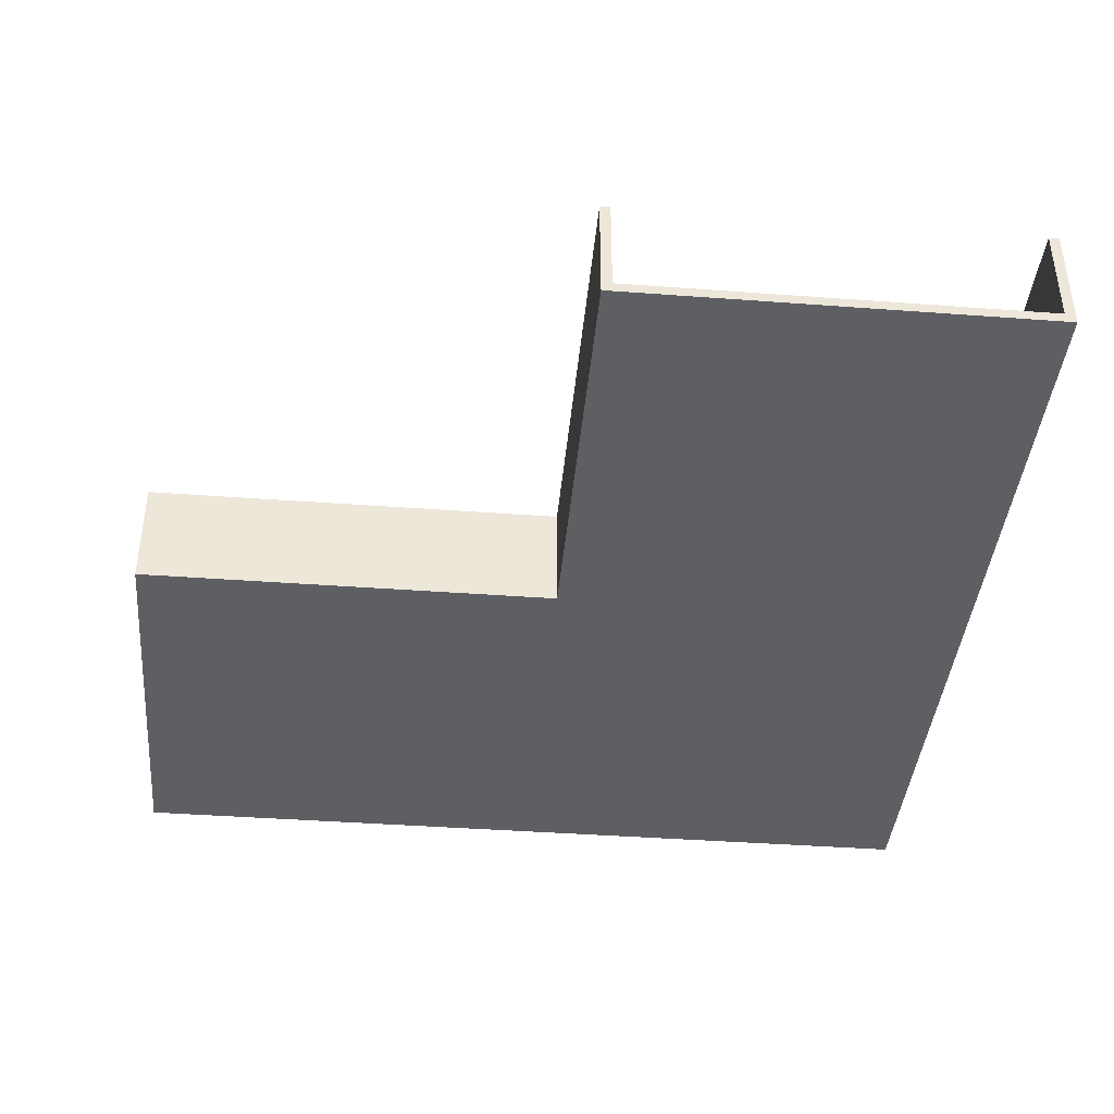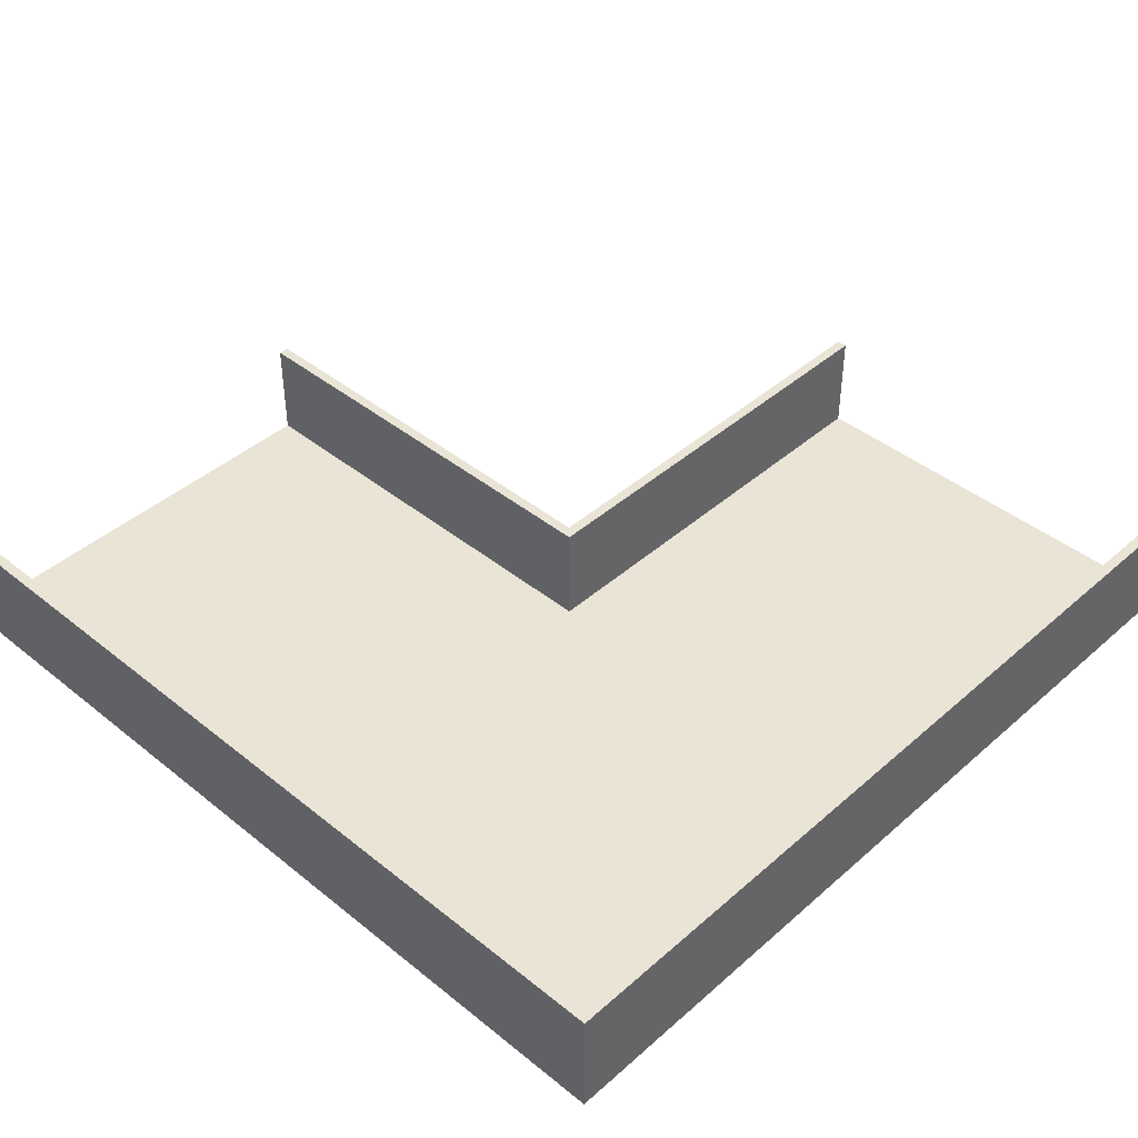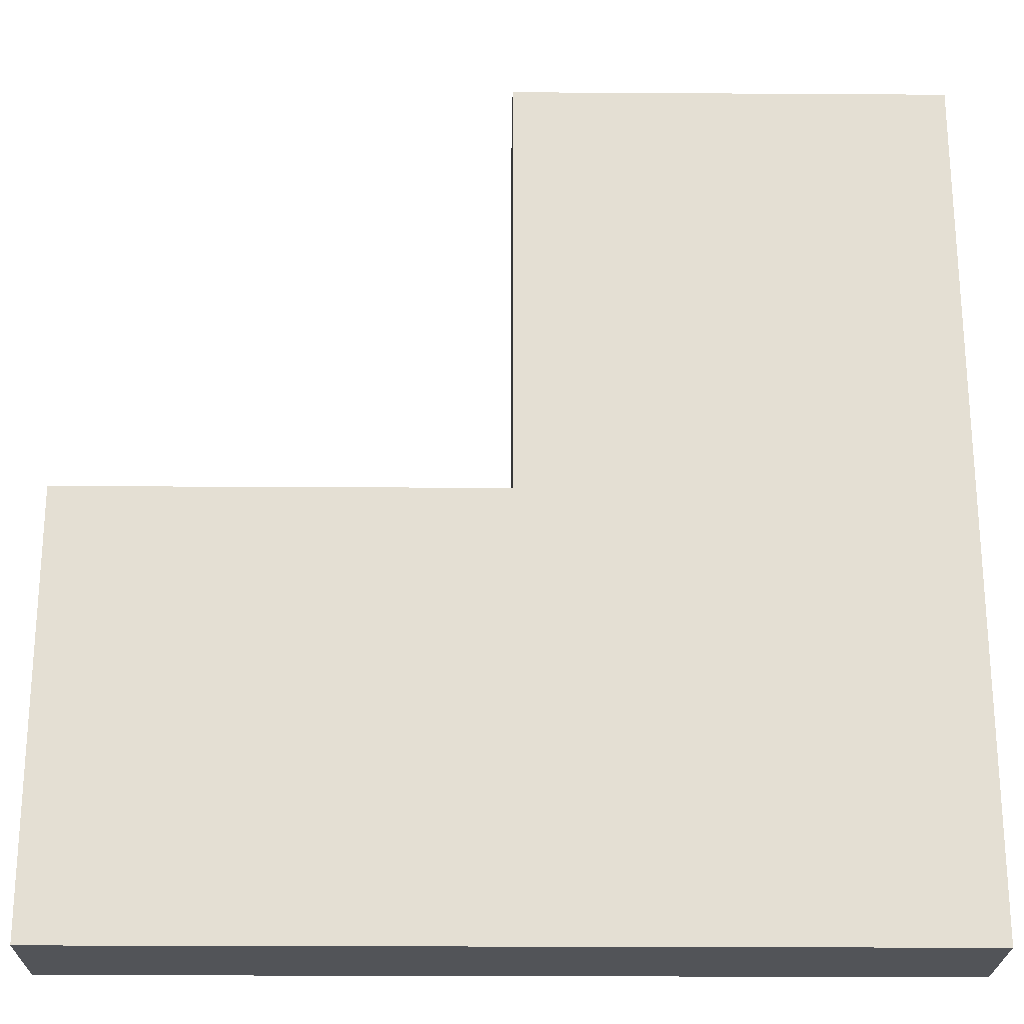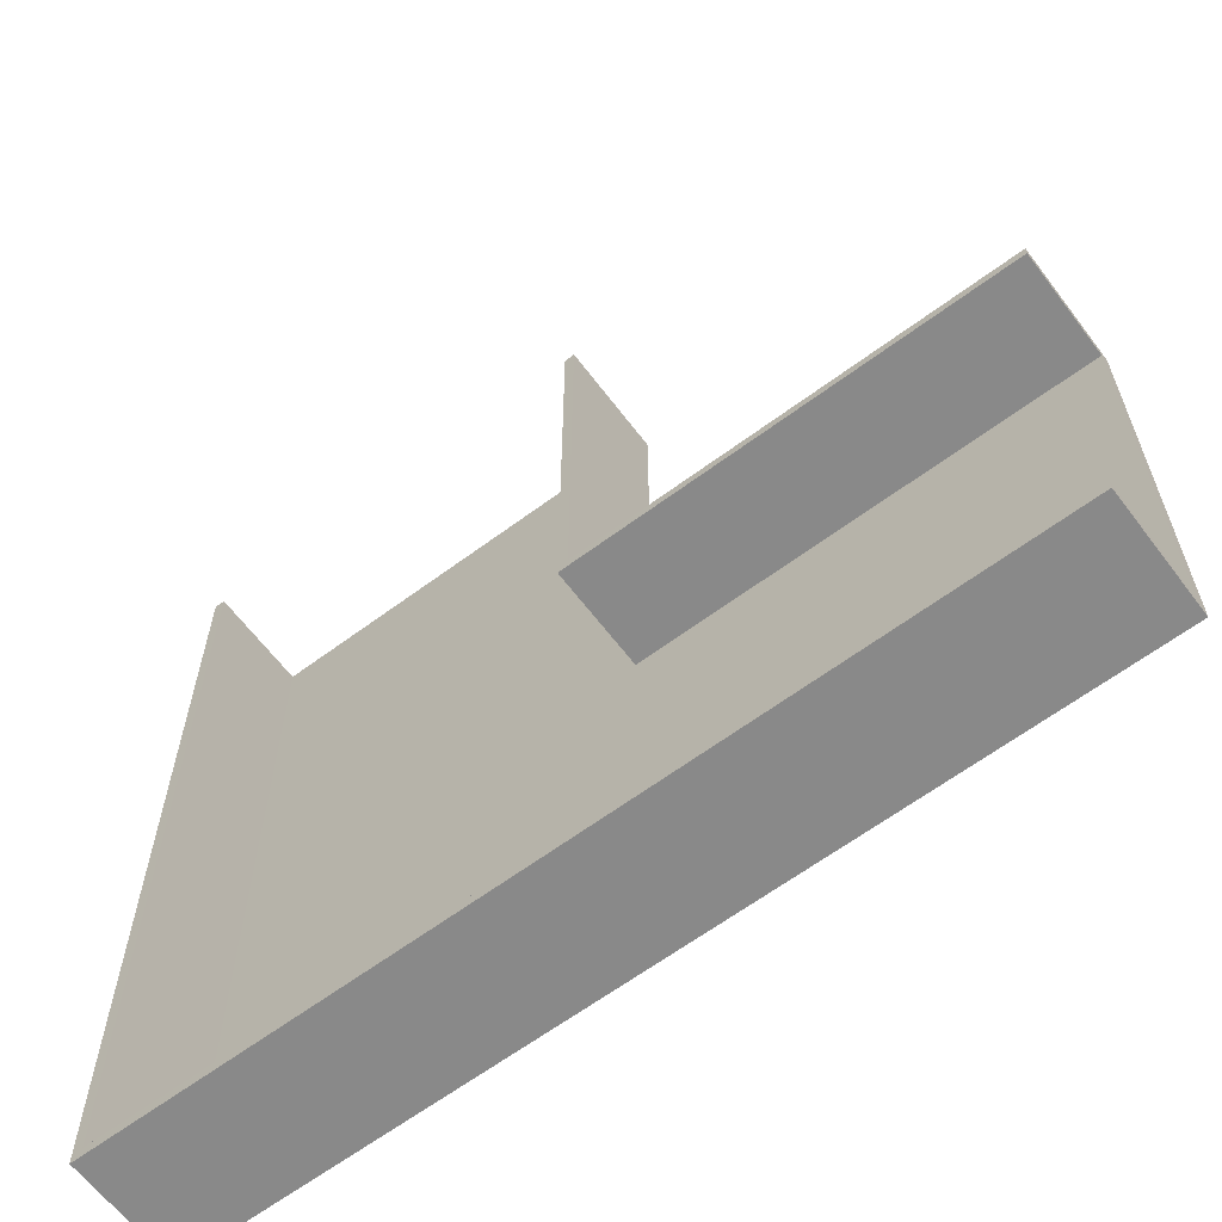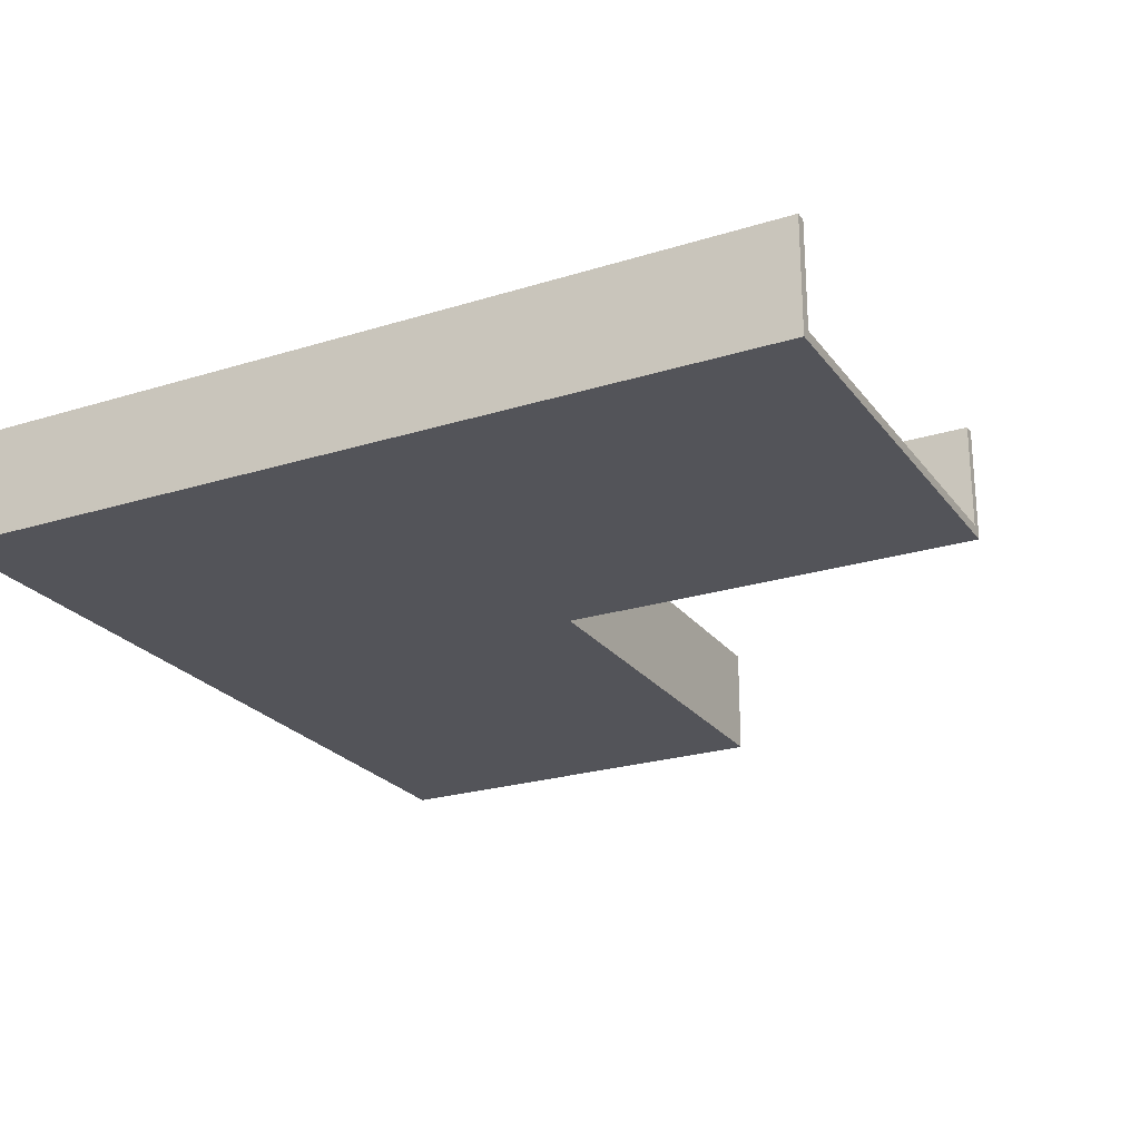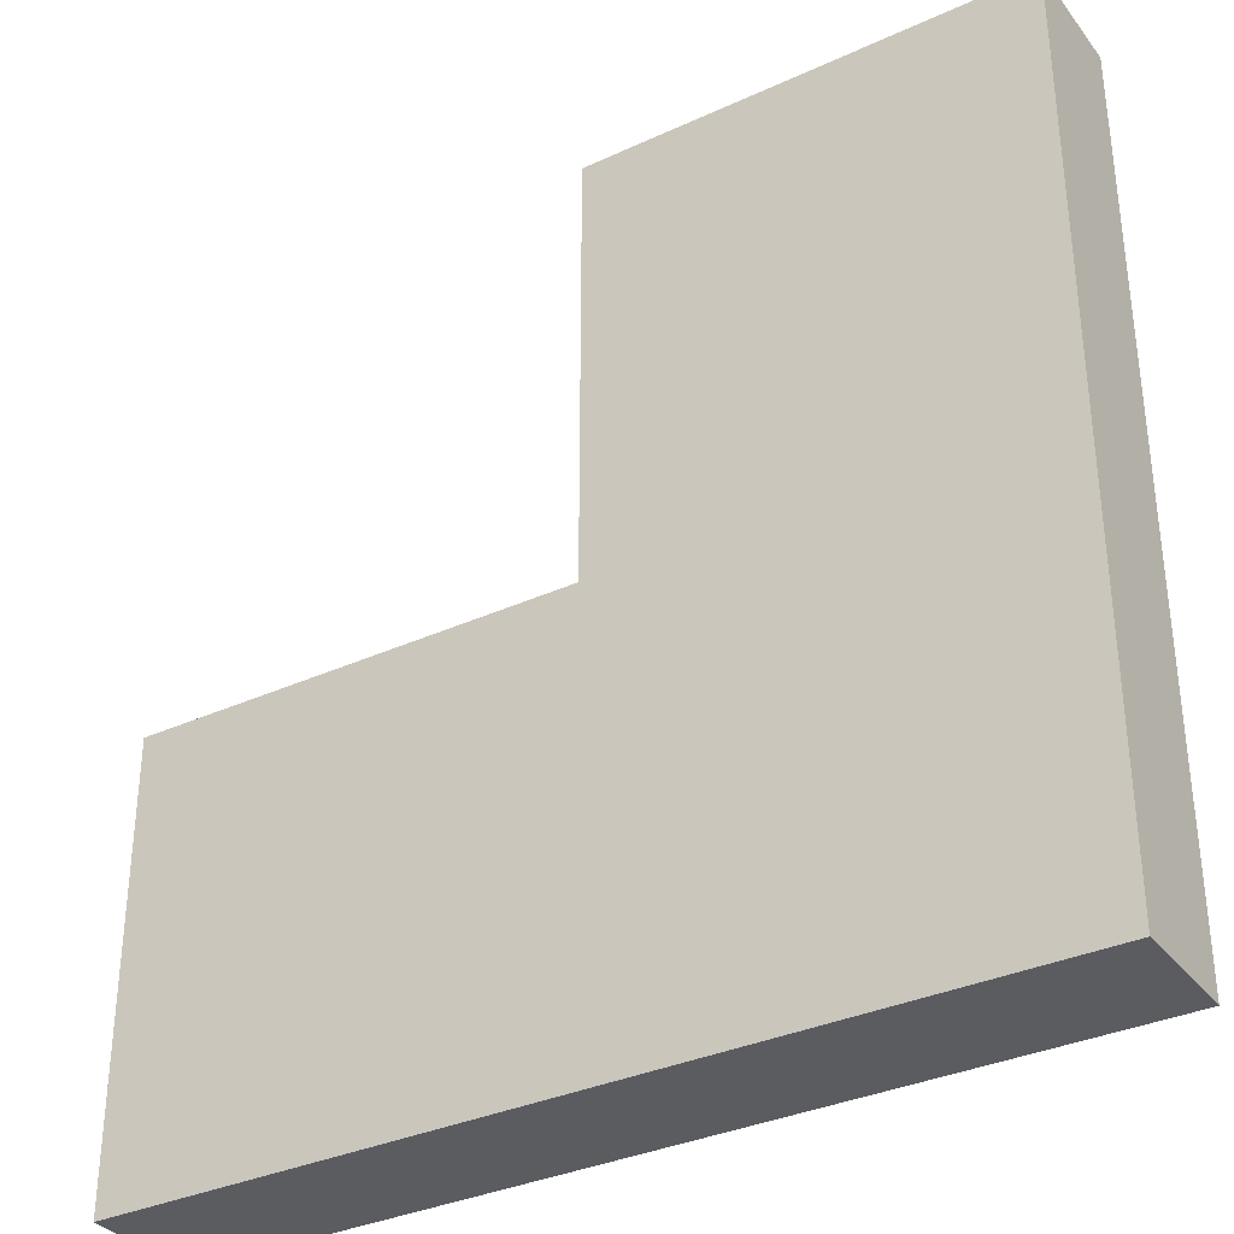
<metadata>
{"format":"obj","ext":"obj","renderer":"f3d","projection":"perspective","resolution":1024,"background":"white","views":[{"elev":-40.6,"azim":-5.2,"up":"+Y"},{"elev":42.5,"azim":133.8,"up":"+Y"},{"elev":-23.3,"azim":-0.6,"up":"+Z"},{"elev":-63.1,"azim":-143.0,"up":"+Z"},{"elev":-23.8,"azim":-152.5,"up":"+Y"},{"elev":-34.2,"azim":31.9,"up":"+Z"}]}
</metadata>
<code>
v -63 0 21
v -63 0 -21
v -63 1 21
v -63 1 20
v -63 1 -20
v -63 1 -21
v -63 11 21
v -63 11 20
v -63 11 -20
v -63 11 -21
v -21 0 63
v -21 0 21
v -21 1 63
v -21 1 21
v -21 11 63
v -21 11 21
v 20 1 63
v 20 1 -20
v 20 11 63
v 20 11 -20
v -20 1 63
v -20 1 20
v -20 11 63
v -20 11 20
v 21 0 63
v 21 0 -21
v 21 1 63
v 21 1 -21
v 21 11 63
v 21 11 -21
v -21 0 63
v -21 1 63
v -21 11 63
v -20 1 63
v -20 11 63
v 20 1 63
v 20 11 63
v 21 0 63
v 21 1 63
v 21 11 63
v -63 0 21
v -63 1 21
v -63 11 21
v -21 0 21
v -21 1 21
v -21 11 21
v -63 1 -20
v -63 11 -20
v 20 1 -20
v 20 11 -20
v -63 1 20
v -63 11 20
v -20 1 20
v -20 11 20
v -63 0 -21
v -63 1 -21
v -63 11 -21
v 21 0 -21
v 21 1 -21
v 21 11 -21
v -21 0 63
v 21 0 63
v -63 0 21
v -21 0 21
v -63 0 -21
v 21 0 -21
v -20 1 63
v 20 1 63
v -63 1 20
v -20 1 20
v -63 1 -20
v 20 1 -20
v -21 11 63
v -20 11 63
v 20 11 63
v 21 11 63
v -63 11 21
v -21 11 21
v -63 11 20
v -20 11 20
v -63 11 -20
v 20 11 -20
v -63 11 -21
v 21 11 -21
f 3 2 1
f 4 2 3
f 5 2 4
f 6 2 5
f 7 4 3
f 8 4 7
f 9 6 5
f 10 6 9
f 13 12 11
f 14 12 13
f 15 14 13
f 16 14 15
f 19 18 17
f 20 18 19
f 21 22 23
f 23 22 24
f 25 26 27
f 27 26 28
f 27 28 29
f 29 28 30
f 34 32 31
f 34 33 32
f 35 33 34
f 36 34 31
f 38 36 31
f 39 37 36
f 39 36 38
f 40 37 39
f 44 42 41
f 45 43 42
f 45 42 44
f 46 43 45
f 49 48 47
f 50 48 49
f 51 52 53
f 53 52 54
f 55 56 58
f 56 57 59
f 58 56 59
f 59 57 60
f 64 62 61
f 65 64 63
f 66 62 64
f 66 64 65
f 67 68 70
f 69 70 71
f 70 68 72
f 71 70 72
f 73 74 78
f 77 78 79
f 78 74 80
f 79 78 80
f 75 76 82
f 81 82 83
f 82 76 84
f 83 82 84

</code>
